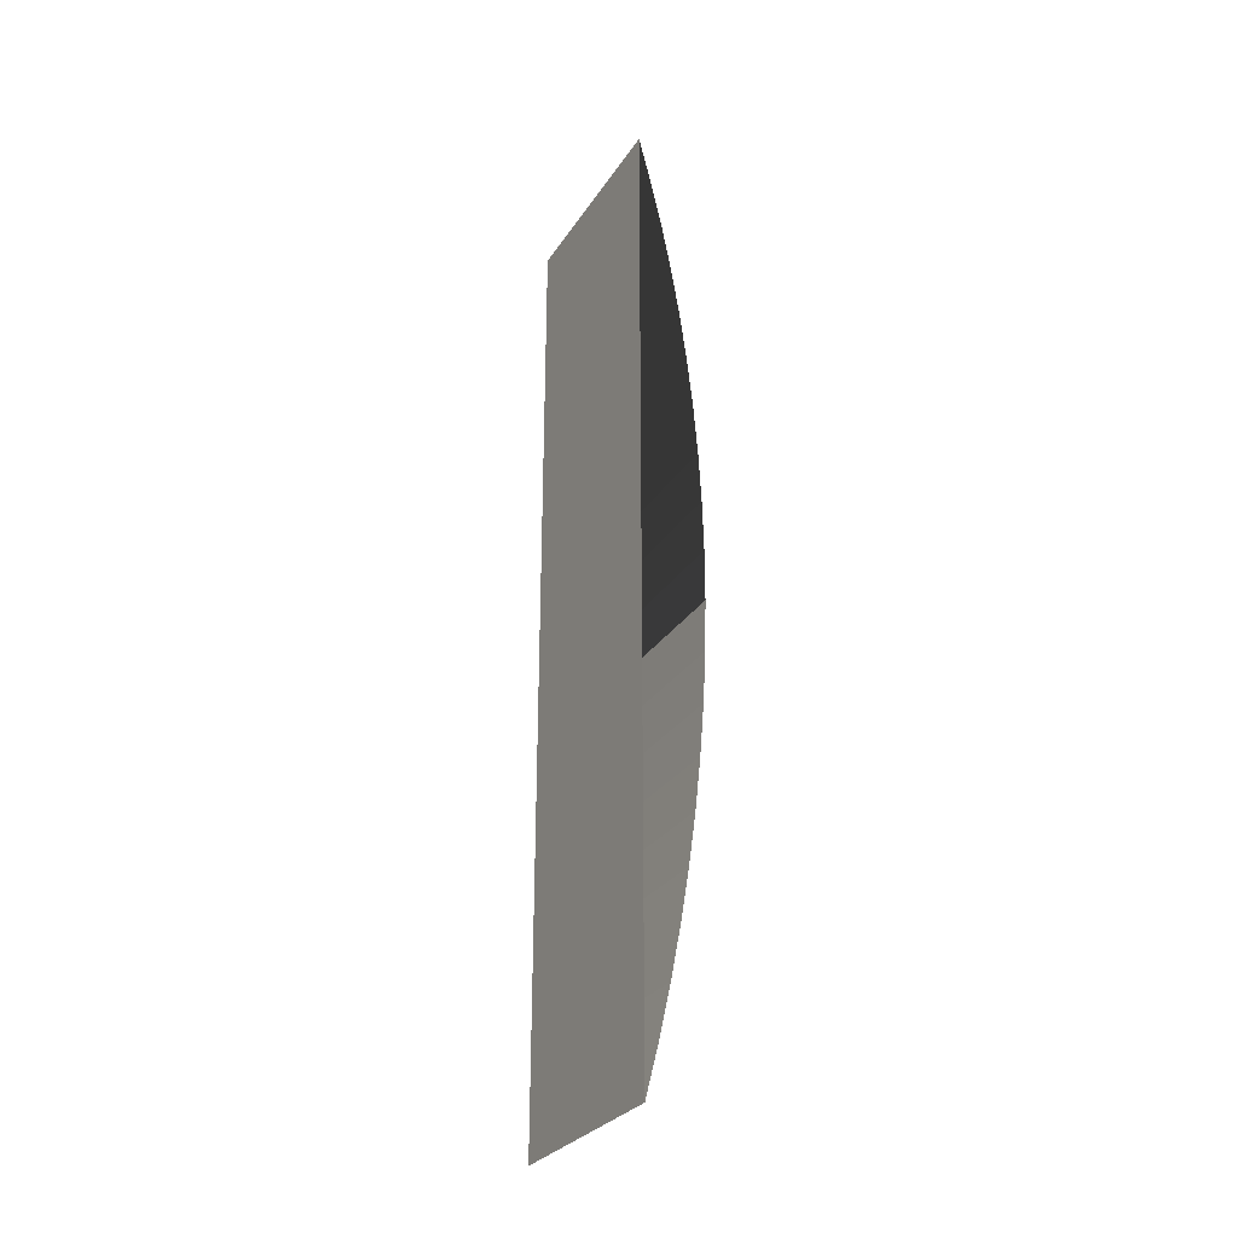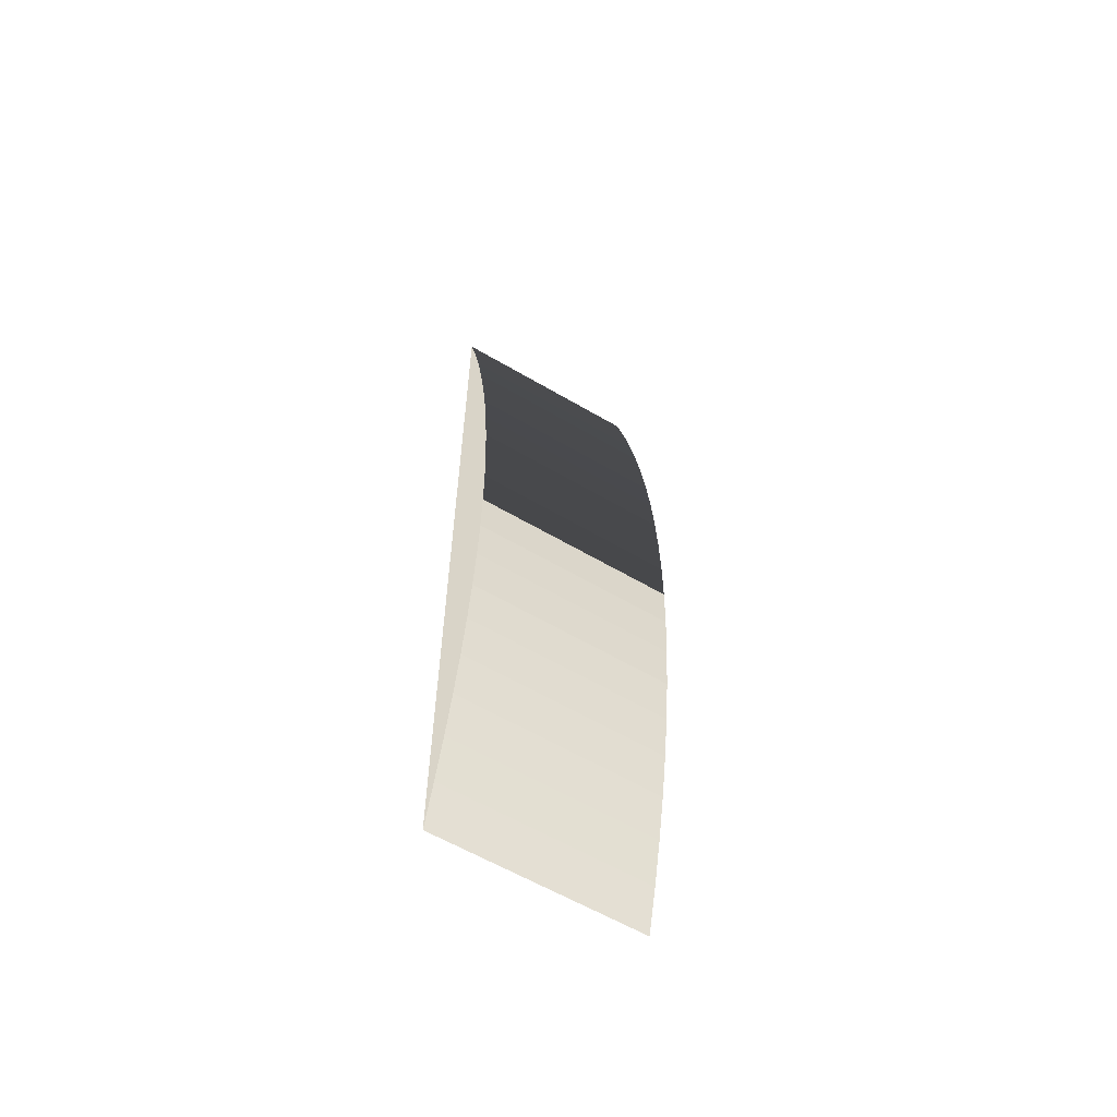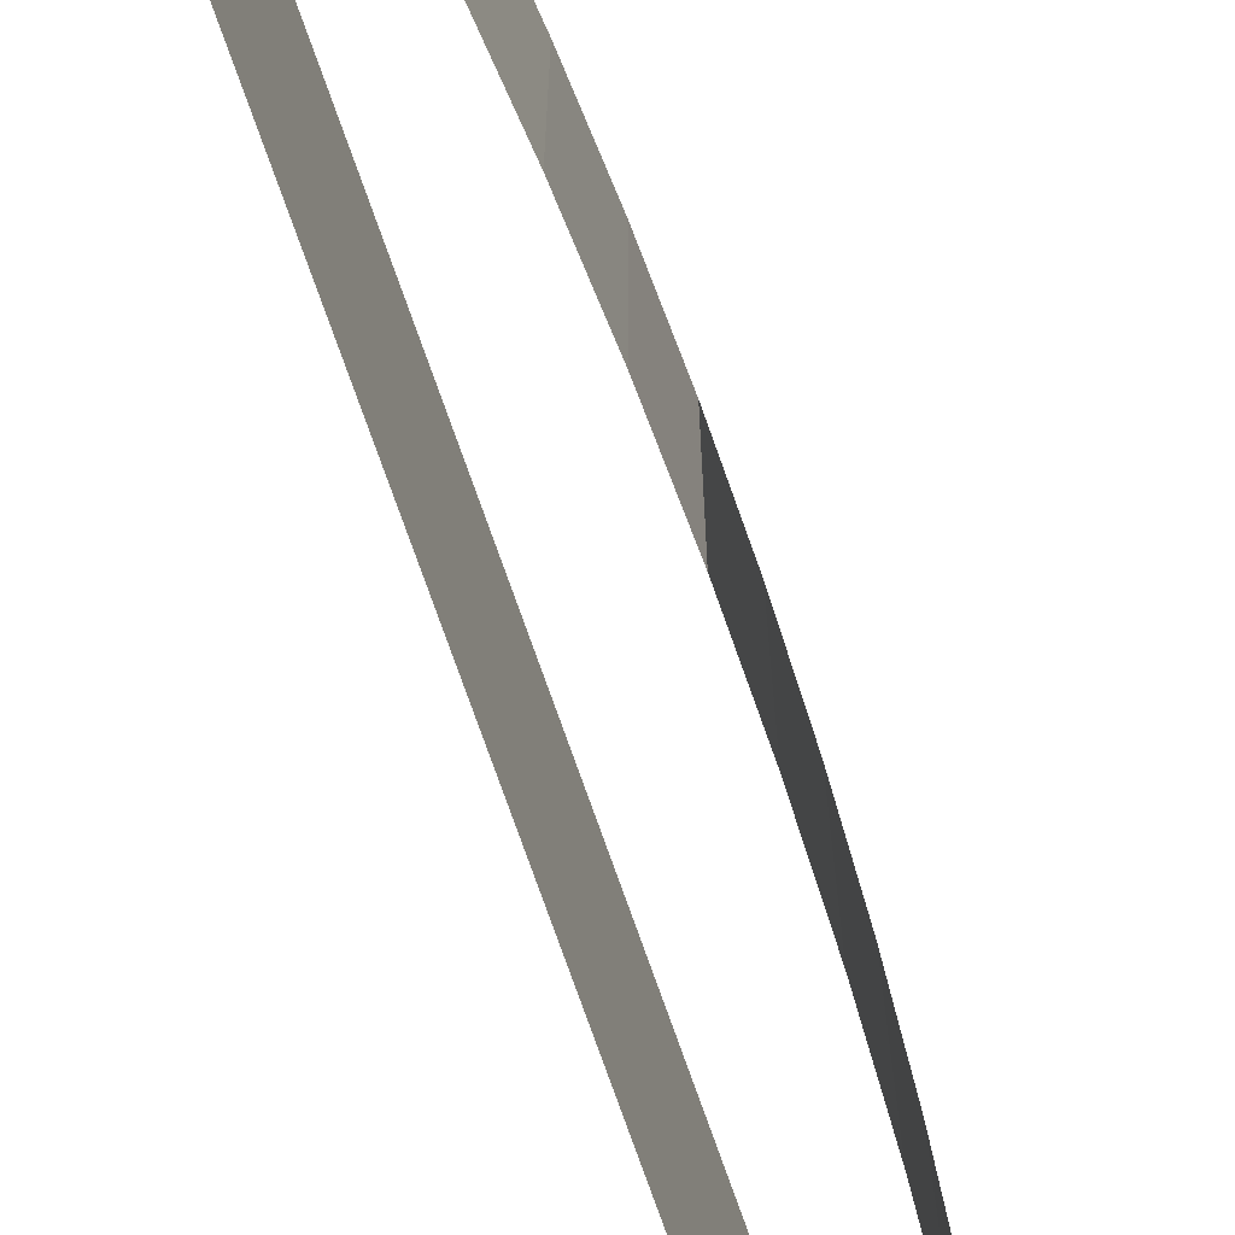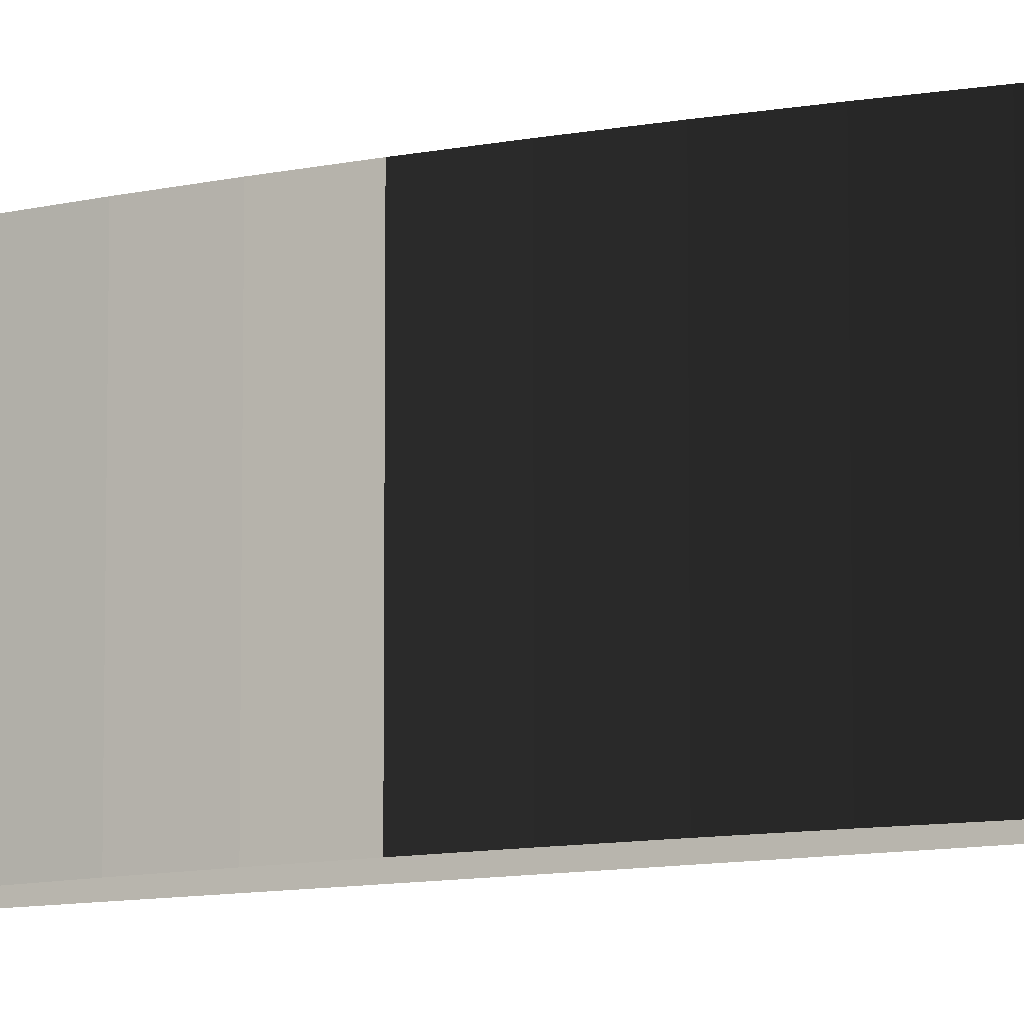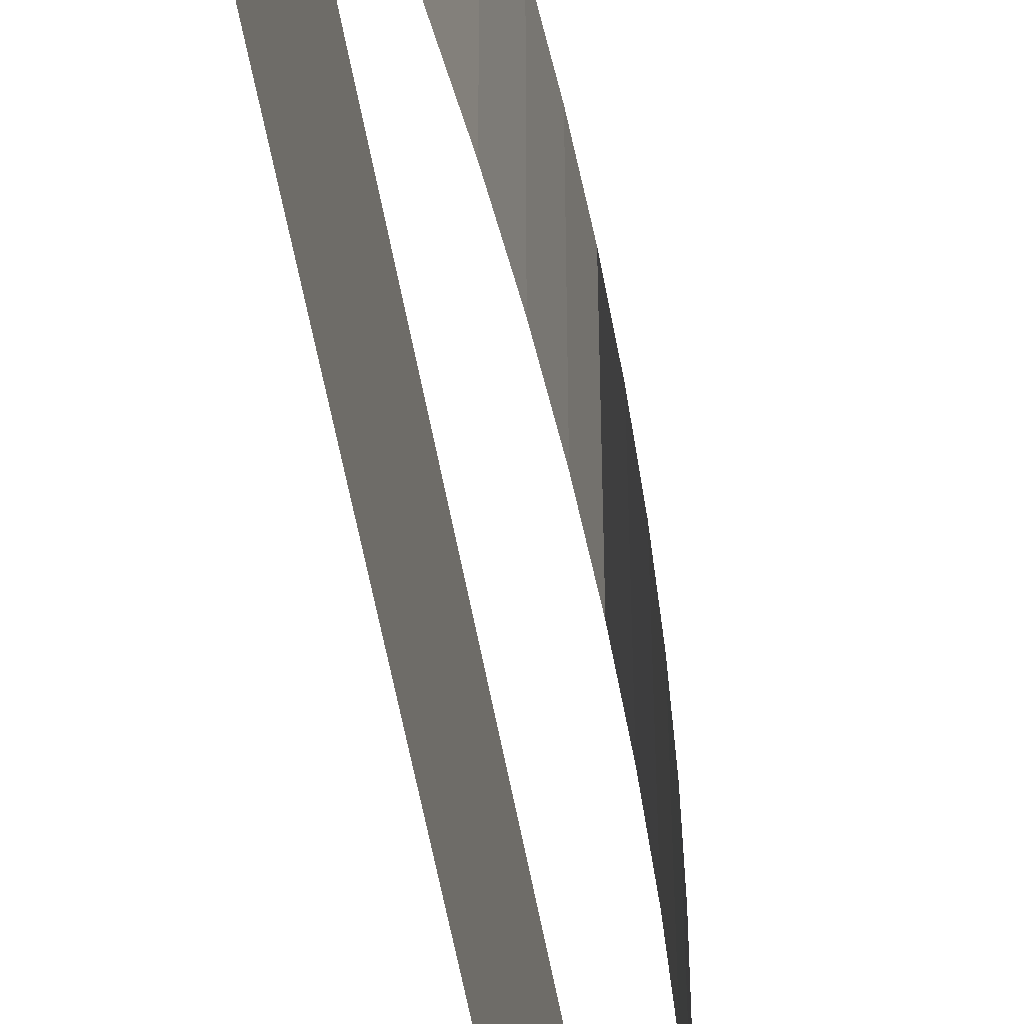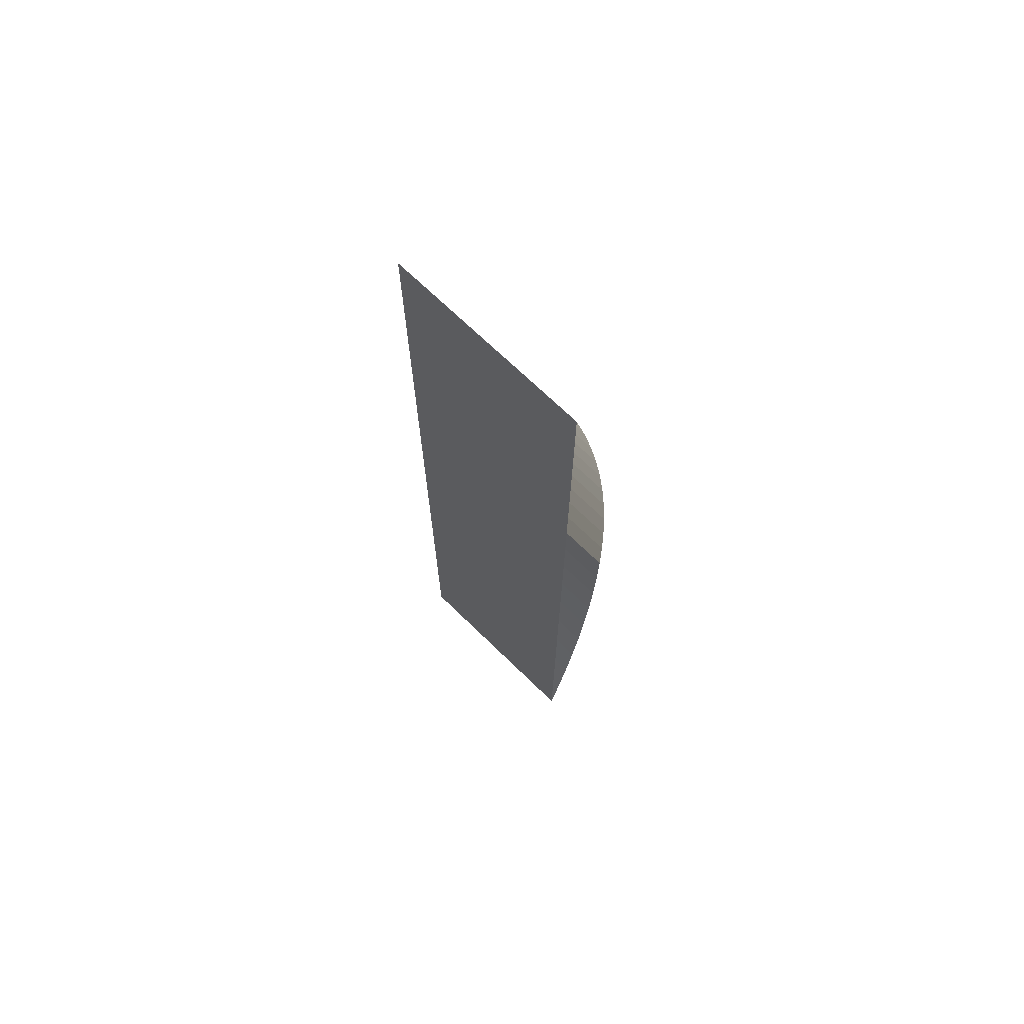
<metadata>
{"format":"obj","ext":"obj","renderer":"f3d","projection":"perspective","resolution":1024,"background":"white","views":[{"elev":-29.1,"azim":-26.9,"up":"+Y"},{"elev":-60.4,"azim":59.0,"up":"+Y"},{"elev":-77.3,"azim":19.6,"up":"+Z"},{"elev":-9.5,"azim":120.1,"up":"+Z"},{"elev":-57.5,"azim":10.3,"up":"+Z"},{"elev":69.9,"azim":-45.7,"up":"+Y"}]}
</metadata>
<code>
g
v 0.9756 -0.2614 38.9
v 0.9824 -0.2344 38.9
v 0.9885 -0.2073 38.9
v 0.9938 -0.18 38.9
v 0.9984 -0.1525 38.9
v 1.002 -0.1249 38.9
v 1.005 -0.09727 38.9
v 1.008 -0.06953 38.9
v 1.009 -0.04174 38.9
v 1.01 -0.01392 38.9
v 1.01 0.01392 38.9
v 1.009 0.04174 38.9
v 1.008 0.06953 38.9
v 1.005 0.09727 38.9
v 1.002 0.1249 38.9
v 0.9984 0.1525 38.9
v 0.9938 0.18 38.9
v 0.9885 0.2073 38.9
v 0.9824 0.2344 38.9
v 0.9756 0.2614 38.9
v 0.9756 -0.2614 39.01
v 0.9824 -0.2344 39.01
v 0.9885 -0.2073 39.01
v 0.9938 -0.18 39.01
v 0.9984 -0.1525 39.01
v 1.002 -0.1249 39.01
v 1.005 -0.09727 39.01
v 1.008 -0.06953 39.01
v 1.009 -0.04174 39.01
v 1.01 -0.01392 39.01
v 1.01 0.01392 39.01
v 1.009 0.04174 39.01
v 1.008 0.06953 39.01
v 1.005 0.09727 39.01
v 1.002 0.1249 39.01
v 0.9984 0.1525 39.01
v 0.9938 0.18 39.01
v 0.9885 0.2073 39.01
v 0.9824 0.2344 39.01
v 0.9756 0.2614 39.01
f 1 21 22 2
f 2 22 23 3
f 3 23 24 4
f 4 24 25 5
f 5 25 26 6
f 6 26 27 7
f 7 27 28 8
f 8 28 29 9
f 9 29 30 10
f 10 30 31 11
f 11 31 32 12
f 12 32 33 13
f 13 33 34 14
f 14 34 35 15
f 15 35 36 16
f 16 36 37 17
f 17 37 38 18
f 18 38 39 19
f 19 39 40 20
f 20 40 21 1

</code>
